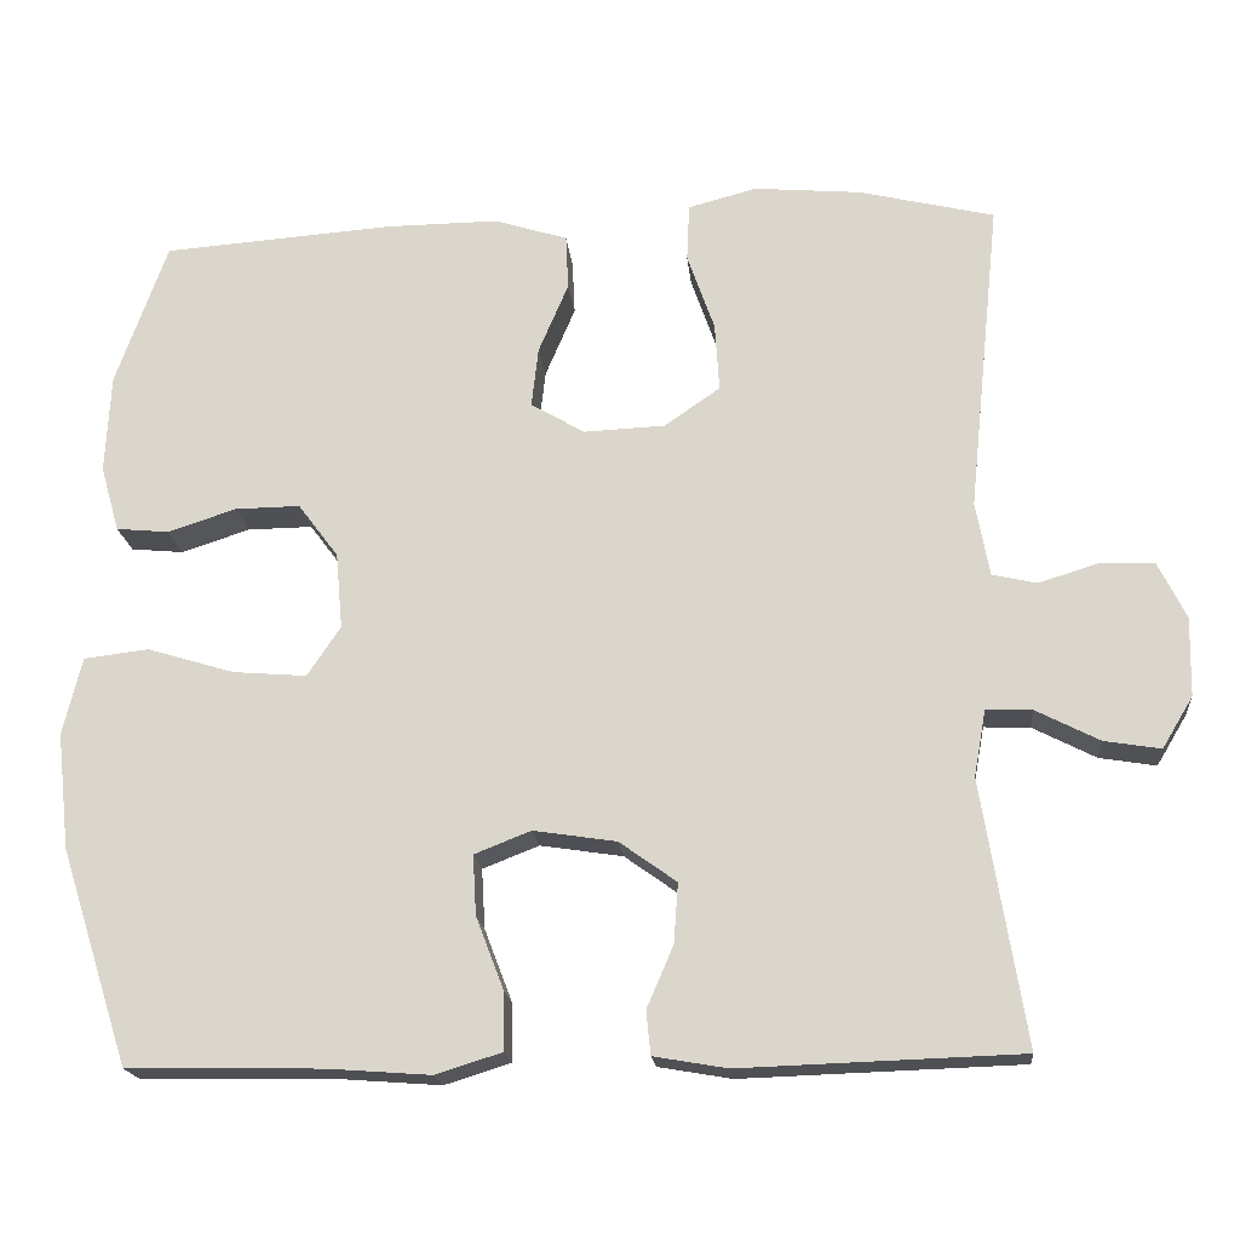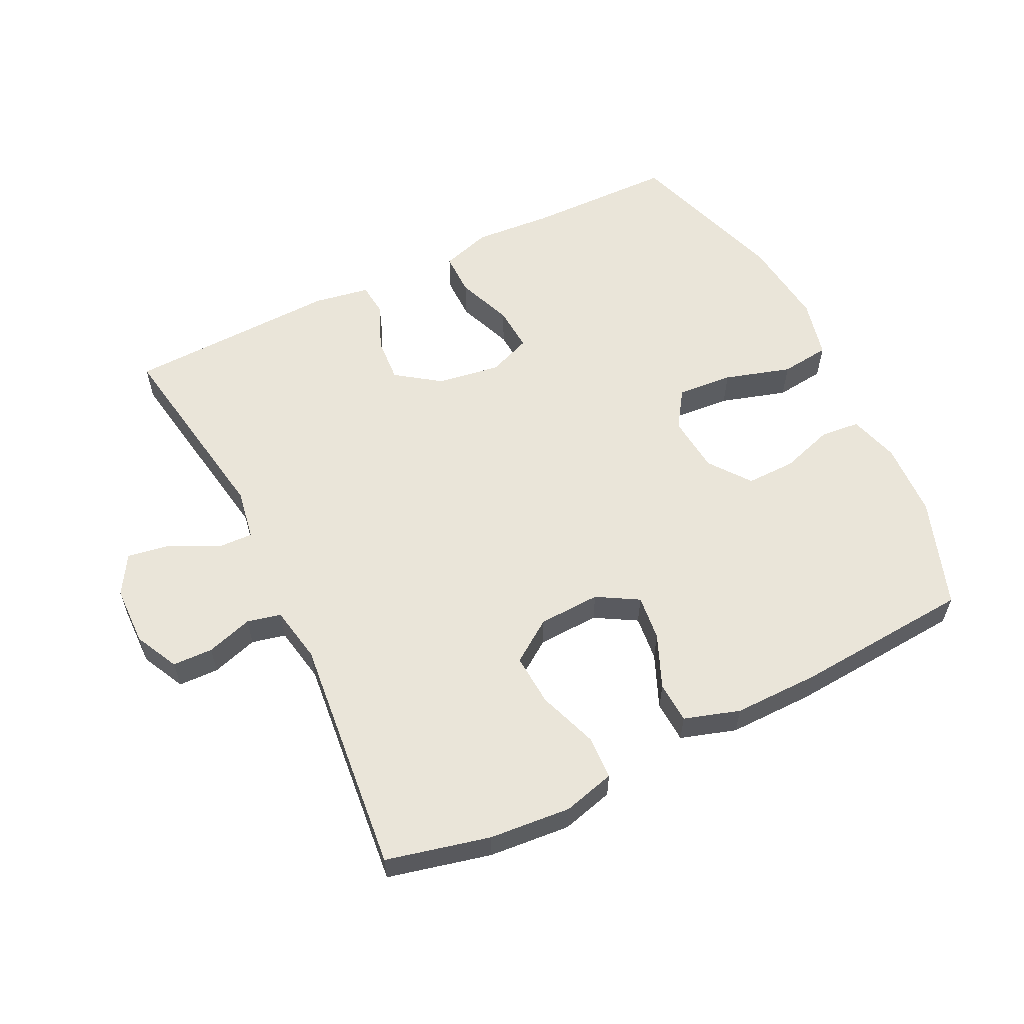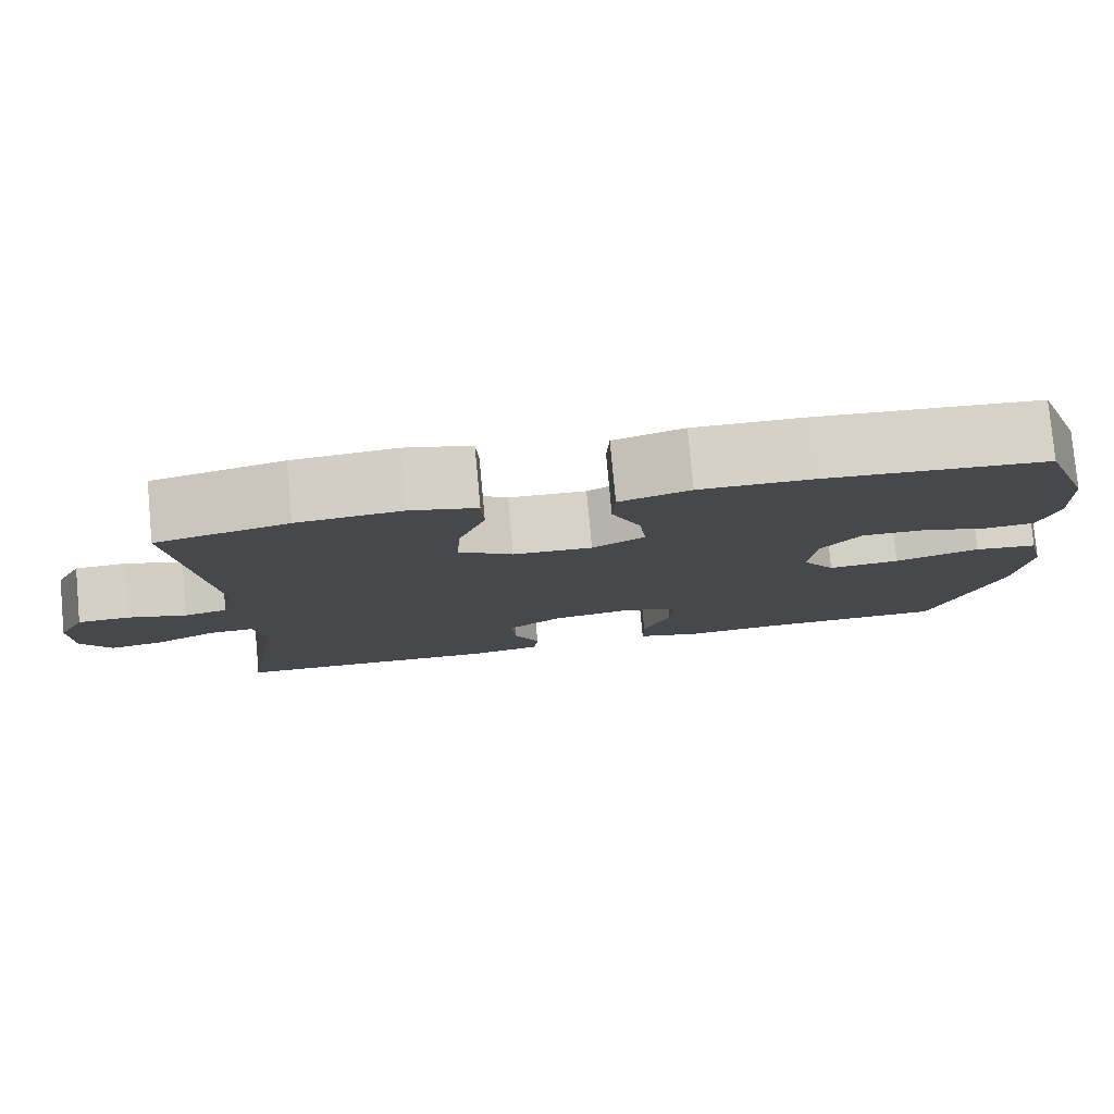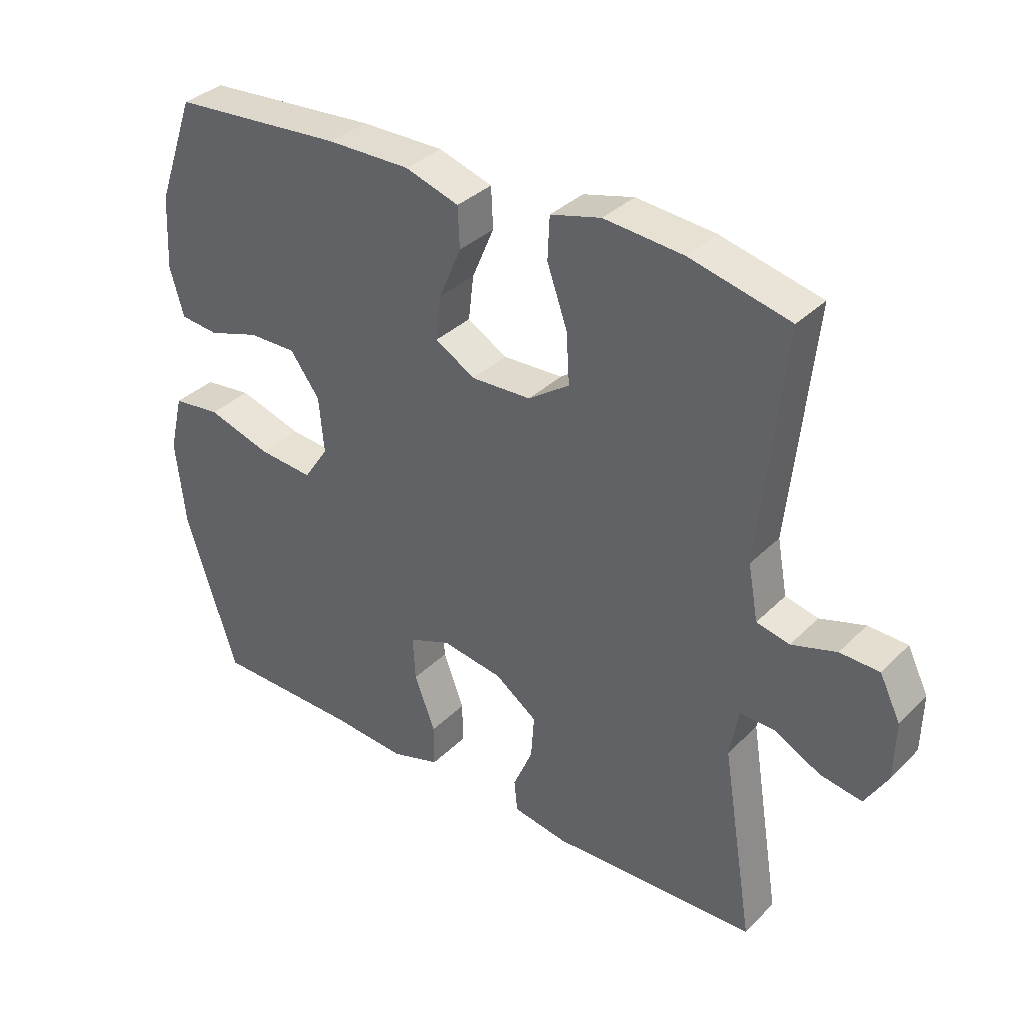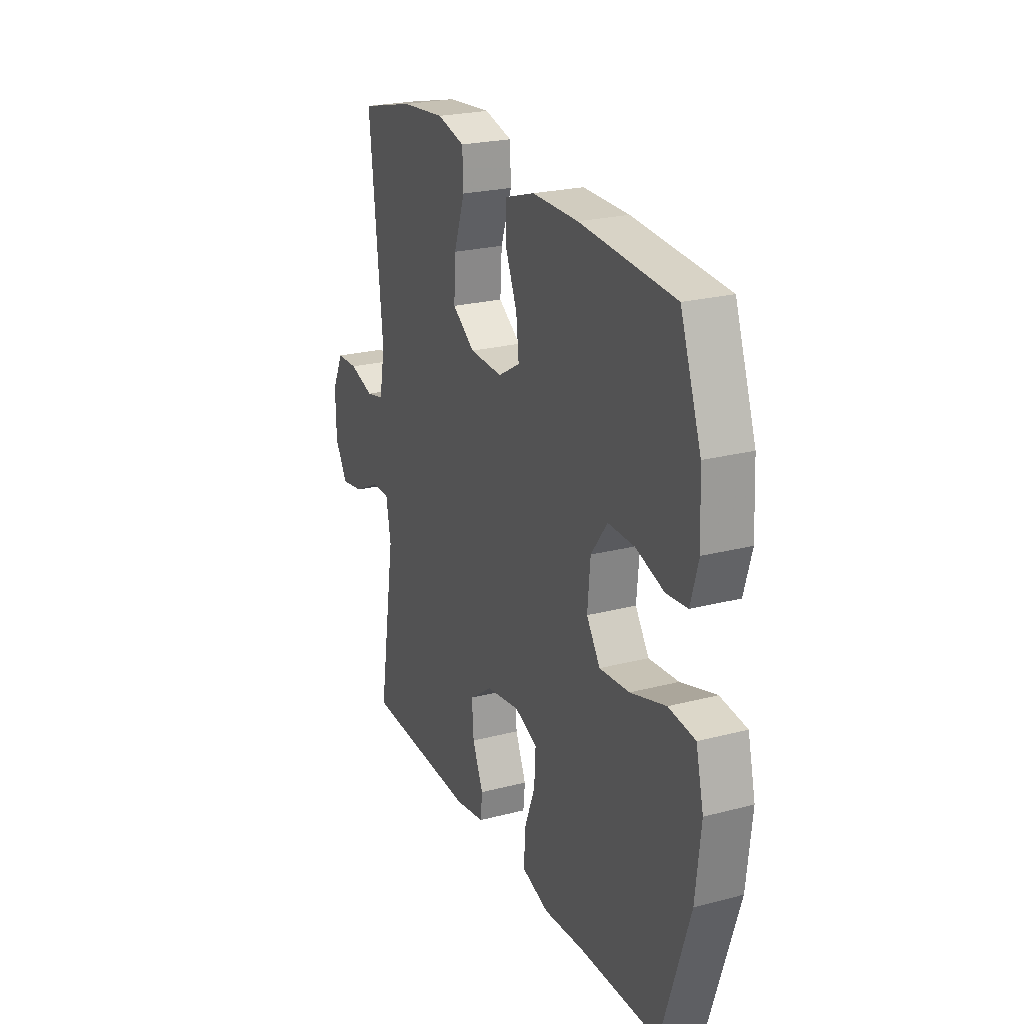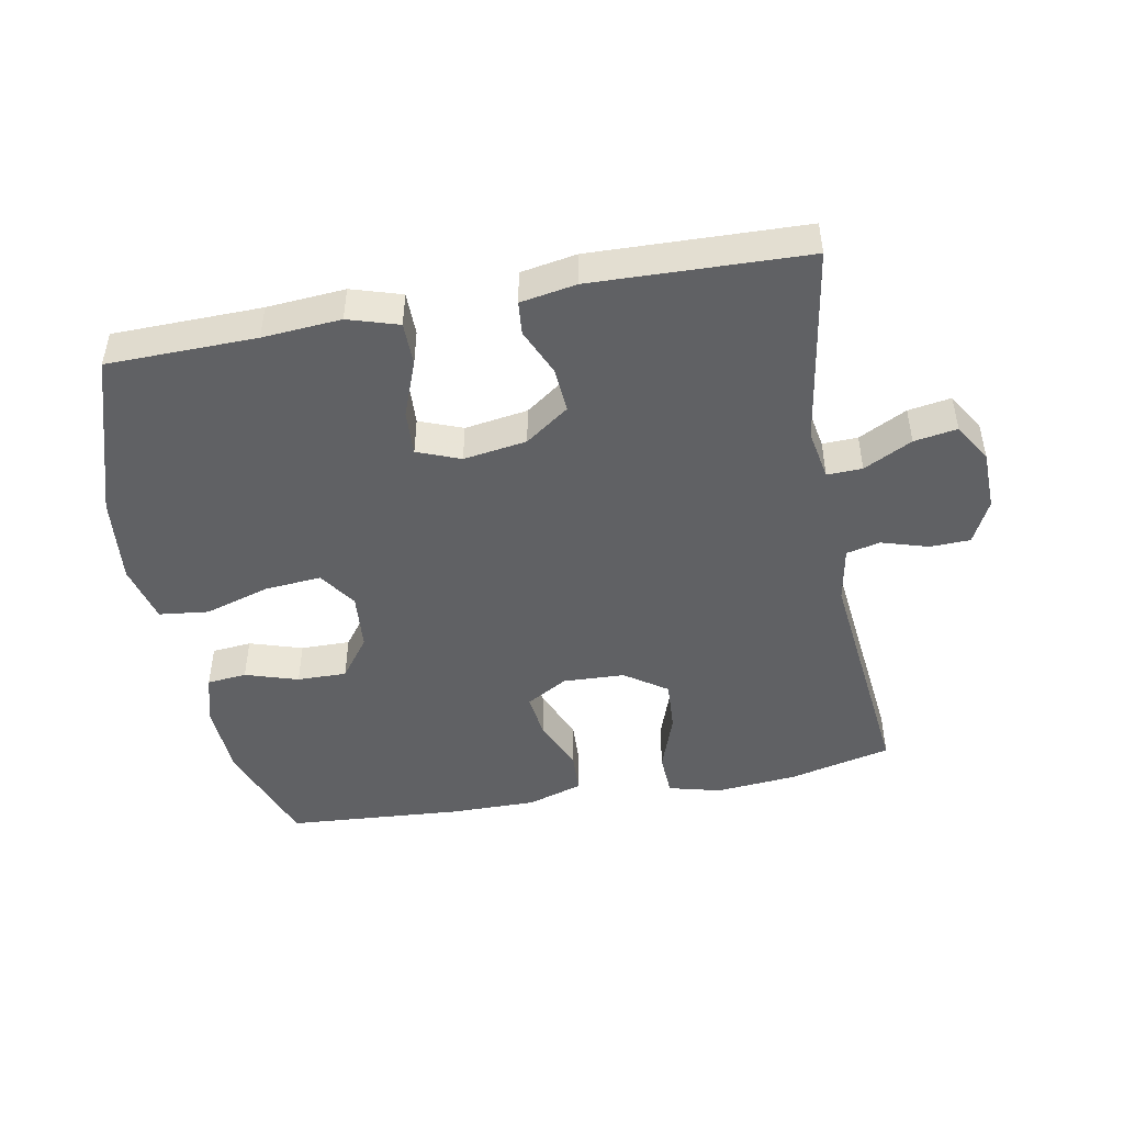
<metadata>
{"format":"obj","ext":"obj","renderer":"f3d","projection":"perspective","resolution":1024,"background":"white","views":[{"elev":-18.6,"azim":-174.5,"up":"+Z"},{"elev":58.1,"azim":-26.3,"up":"+Y"},{"elev":79.2,"azim":-5.3,"up":"+Z"},{"elev":34.9,"azim":-142.1,"up":"+Z"},{"elev":23.6,"azim":66.4,"up":"+Z"},{"elev":-46.9,"azim":-169.3,"up":"+Y"}]}
</metadata>
<code>
v 0.5 0.07 -0.5
v 0.272 0.07 -0.504
v 0.152 0.07 -0.513
v 0.075 0.07 -0.489
v 0.075 0.07 -0.422
v 0.108 0.07 -0.336
v 0.112 0.07 -0.266
v 0.046 0.07 -0.24
v -0.051 0.07 -0.255
v -0.118 0.07 -0.303
v -0.113 0.07 -0.373
v -0.082 0.07 -0.445
v -0.087 0.07 -0.496
v -0.173 0.07 -0.511
v -0.5 0.07 -0.5
v -0.45 0.07 -0.191
v -0.464 0.07 -0.113
v -0.518 0.07 -0.115
v -0.592 0.07 -0.153
v -0.658 0.07 -0.164
v -0.694 0.07 -0.104
v -0.696 0.07 -0.012
v -0.663 0.07 0.055
v -0.601 0.07 0.057
v -0.53 0.07 0.035
v -0.478 0.07 0.047
v -0.462 0.07 0.134
v -0.5 0.07 0.5
v -0.342 0.07 0.538
v -0.217 0.07 0.549
v -0.137 0.07 0.528
v -0.134 0.07 0.461
v -0.166 0.07 0.37
v -0.171 0.07 0.29
v -0.106 0.07 0.245
v -0.011 0.07 0.241
v 0.052 0.07 0.278
v 0.044 0.07 0.348
v 0.009 0.07 0.43
v 0.012 0.07 0.494
v 0.097 0.07 0.521
v 0.229 0.07 0.52
v 0.5 0.07 0.5
v 0.56 0.07 0.332
v 0.566 0.07 0.216
v 0.544 0.07 0.139
v 0.483 0.07 0.133
v 0.402 0.07 0.159
v 0.326 0.07 0.16
v 0.279 0.07 0.097
v 0.271 0.07 0.008
v 0.31 0.07 -0.05
v 0.396 0.07 -0.043
v 0.498 0.07 -0.012
v 0.574 0.07 -0.021
v 0.596 0.07 -0.112
v 0.581 0.07 -0.248
v 0.5 0 -0.5
v 0.272 0 -0.504
v 0.152 0 -0.513
v 0.075 0 -0.489
v 0.075 0 -0.422
v 0.108 0 -0.336
v 0.112 0 -0.266
v 0.046 0 -0.24
v -0.051 0 -0.255
v -0.118 0 -0.303
v -0.113 0 -0.373
v -0.082 0 -0.445
v -0.087 0 -0.496
v -0.173 0 -0.511
v -0.5 0 -0.5
v -0.45 0 -0.191
v -0.464 0 -0.113
v -0.518 0 -0.115
v -0.592 0 -0.153
v -0.658 0 -0.164
v -0.694 0 -0.104
v -0.696 0 -0.012
v -0.663 0 0.055
v -0.601 0 0.057
v -0.53 0 0.035
v -0.478 0 0.047
v -0.462 0 0.134
v -0.5 0 0.5
v -0.342 0 0.538
v -0.217 0 0.549
v -0.137 0 0.528
v -0.134 0 0.461
v -0.166 0 0.37
v -0.171 0 0.29
v -0.106 0 0.245
v -0.011 0 0.241
v 0.052 0 0.278
v 0.044 0 0.348
v 0.009 0 0.43
v 0.012 0 0.494
v 0.097 0 0.521
v 0.229 0 0.52
v 0.5 0 0.5
v 0.56 0 0.332
v 0.566 0 0.216
v 0.544 0 0.139
v 0.483 0 0.133
v 0.402 0 0.159
v 0.326 0 0.16
v 0.279 0 0.097
v 0.271 0 0.008
v 0.31 0 -0.05
v 0.396 0 -0.043
v 0.498 0 -0.012
v 0.574 0 -0.021
v 0.596 0 -0.112
v 0.581 0 -0.248
f 57 1 2
f 56 57 2
f 55 56 2
f 54 55 2
f 53 54 2
f 4 5 6
f 3 4 6
f 2 3 6
f 53 2 6
f 52 53 6
f 51 52 6 7
f 50 51 7 8
f 46 47 48
f 45 46 48
f 44 45 48
f 43 44 48
f 42 43 48
f 41 42 48
f 40 41 48
f 39 40 48
f 38 39 48
f 37 38 48 49
f 36 37 49 50
f 31 32 33
f 30 31 33
f 29 30 33
f 28 29 33
f 27 28 33
f 26 27 33 34
f 23 24 25
f 22 23 25
f 21 22 25
f 20 21 25
f 19 20 25
f 18 19 25
f 17 18 25 26
f 26 34 35
f 17 26 35
f 16 17 35
f 14 15 16
f 13 14 16
f 12 13 16
f 11 12 16
f 50 8 9
f 36 50 9
f 35 36 9
f 16 35 9
f 16 9 10
f 10 11 16
f 59 58 114
f 59 114 113
f 59 113 112
f 59 112 111
f 59 111 110
f 63 62 61
f 63 61 60
f 63 60 59
f 63 59 110
f 63 110 109
f 64 63 109 108
f 65 64 108 107
f 105 104 103
f 105 103 102
f 105 102 101
f 105 101 100
f 105 100 99
f 105 99 98
f 105 98 97
f 105 97 96
f 105 96 95
f 106 105 95 94
f 107 106 94 93
f 90 89 88
f 90 88 87
f 90 87 86
f 90 86 85
f 90 85 84
f 91 90 84 83
f 82 81 80
f 82 80 79
f 82 79 78
f 82 78 77
f 82 77 76
f 82 76 75
f 83 82 75 74
f 92 91 83
f 92 83 74
f 92 74 73
f 73 72 71
f 73 71 70
f 73 70 69
f 73 69 68
f 66 65 107
f 66 107 93
f 66 93 92
f 66 92 73
f 67 66 73
f 73 68 67
f 1 58 59 2
f 2 59 60 3
f 3 60 61 4
f 4 61 62 5
f 5 62 63 6
f 6 63 64 7
f 7 64 65 8
f 8 65 66 9
f 9 66 67 10
f 10 67 68 11
f 11 68 69 12
f 12 69 70 13
f 13 70 71 14
f 14 71 72 15
f 15 72 73 16
f 16 73 74 17
f 17 74 75 18
f 18 75 76 19
f 19 76 77 20
f 20 77 78 21
f 21 78 79 22
f 22 79 80 23
f 23 80 81 24
f 24 81 82 25
f 25 82 83 26
f 26 83 84 27
f 27 84 85 28
f 28 85 86 29
f 29 86 87 30
f 30 87 88 31
f 31 88 89 32
f 32 89 90 33
f 33 90 91 34
f 34 91 92 35
f 35 92 93 36
f 36 93 94 37
f 37 94 95 38
f 38 95 96 39
f 39 96 97 40
f 40 97 98 41
f 41 98 99 42
f 42 99 100 43
f 43 100 101 44
f 44 101 102 45
f 45 102 103 46
f 46 103 104 47
f 47 104 105 48
f 48 105 106 49
f 49 106 107 50
f 50 107 108 51
f 51 108 109 52
f 52 109 110 53
f 53 110 111 54
f 54 111 112 55
f 55 112 113 56
f 56 113 114 57
f 57 114 58 1

</code>
